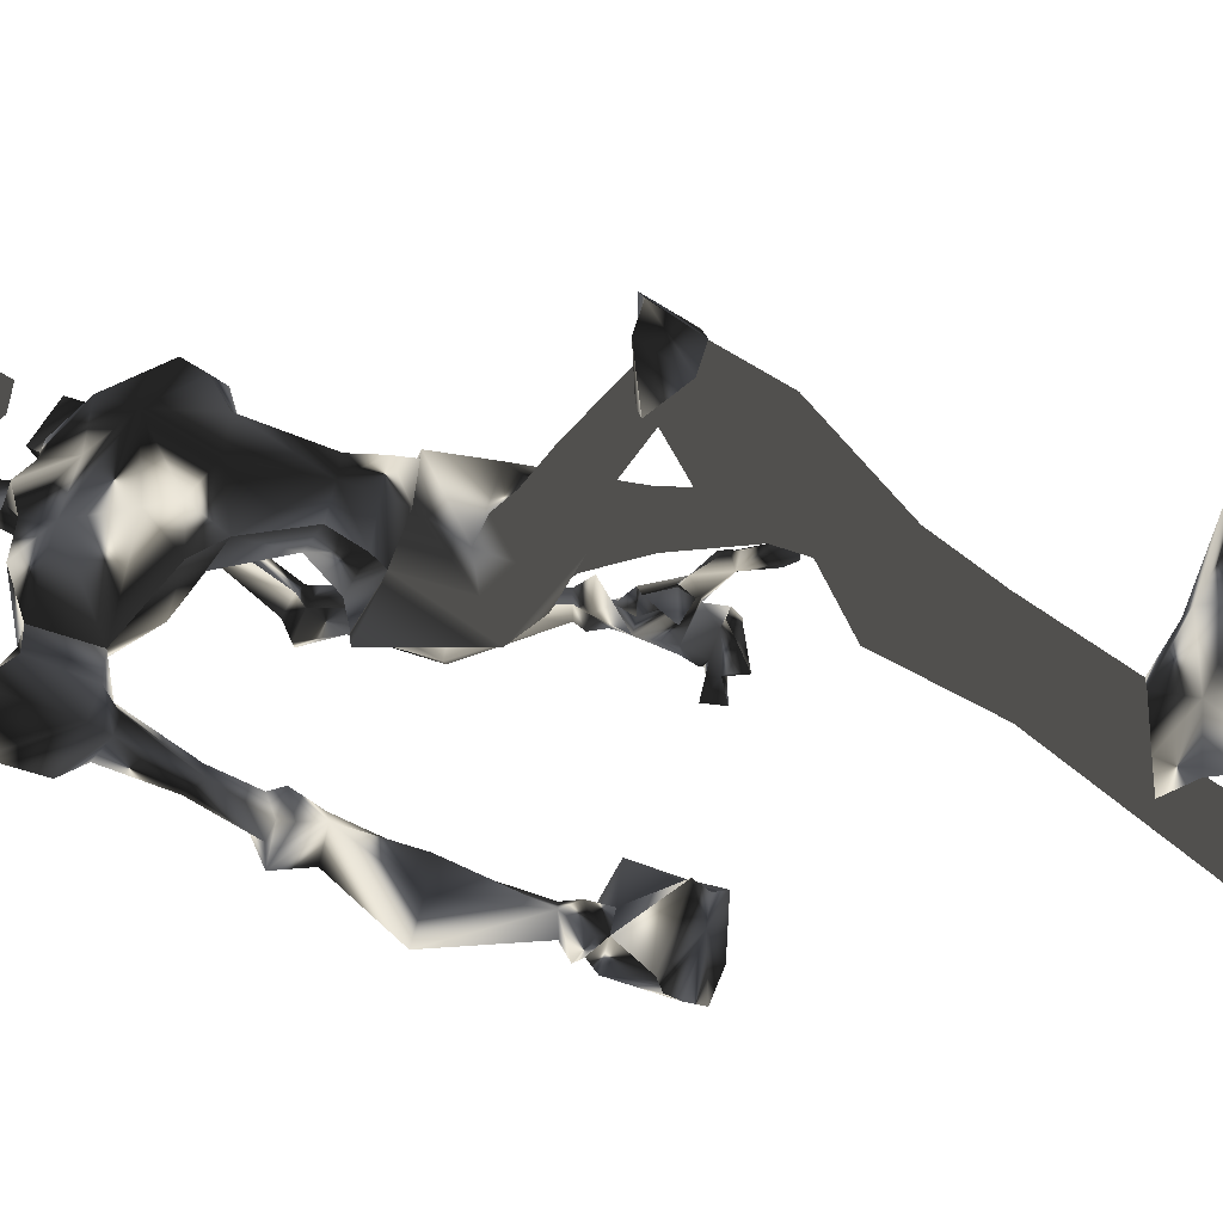
<metadata>
{"format":"obj","ext":"obj","renderer":"f3d","projection":"perspective","resolution":1024,"background":"white","views":[{"elev":-53.5,"azim":92.2,"up":"+Y"}]}
</metadata>
<code>
o Models/hueteotl/frames/hueteotl_run_1
v 6.621 4.002 15.28
v 11.54 3.236 15.66
v 8.26 3.445 17.34
v 12.46 3.724 13.04
v 10.1 1.634 6.872
v 7.03 0.8684 8.181
v 9.694 1.983 5.938
v 6.006 1.077 7.994
v 11.85 1.565 11.36
v 8.362 1.704 11.92
v 7.338 4.908 14.91
v 8.567 5.395 14.16
v 9.489 5.674 16.4
v 8.67 5.325 16.78
v 13.08 0.03271 13.79
v 7.543 0.2416 15.47
v 8.26 0.3809 17.71
v 11.44 0.172 15.66
v 8.055 2.609 6.685
v 9.797 2.609 11.17
v 8.465 1.983 7.246
v 6.211 4.49 16.4
v 7.748 6.788 14.16
v 8.875 6.788 16.4
v 7.953 5.325 17.71
v 5.493 5.395 16.59
v 6.928 7.624 14.72
v 8.465 7.972 17.53
v 7.543 6.579 18.65
v 5.289 7.345 15.84
v 6.416 8.25 17.71
v 6.723 6.161 13.97
v 6.211 6.579 14.16
v 5.391 6.509 14.91
v 5.698 5.117 15.1
v 2.83 5.256 10.24
v 2.01 5.117 10.61
v 2.215 4.35 10.98
v 6.723 5.047 14.35
v 3.342 4.142 10.42
v 8.157 3.584 12.85
v 11.03 4.211 11.73
v 12.26 3.027 12.11
v 9.899 3.375 17.34
v 10.21 1.843 17.34
v 4.469 4.768 12.11
v 3.854 4.768 12.67
v 4.366 5.534 11.92
v 3.854 5.604 12.48
v 3.239 3.445 10.05
v 2.83 5.186 9.676
v 1.293 5.534 10.42
v 1.293 4.002 10.61
v 1.907 3.445 10.61
v 2.932 3.793 8.928
v 3.034 4.838 8.741
v 1.703 5.186 8.928
v 1.6 4.211 8.928
v 1.907 3.793 8.928
v 2.112 4.49 5.564
v 3.034 5.883 5.751
v 2.01 6.788 5.751
v 0.1656 6.649 5.938
v -0.1417 4.768 5.938
v 0.7804 3.724 5.938
v 9.797 2.331 5.938
v 8.055 2.958 6.685
v 5.596 1.286 7.994
v 8.977 2.749 3.508
v 7.543 3.236 4.069
v 5.186 1.704 4.63
v 8.875 0.938 2.013
v 5.186 -0.03693 3.134
v 5.903 1.147 1.452
v 8.465 1.426 1.265
v 8.67 2.54 1.639
v 7.133 2.958 2.2
v 7.338 -0.03693 1.639
v 7.03 3.027 -0.9775
v 6.313 2.192 -0.9775
v 6.518 1.217 -0.9775
v 7.645 0.8684 -0.9775
v 8.26 1.704 -0.9775
v 7.953 2.679 -0.9775
v 8.362 1.008 9.302
v 9.284 1.913 8.554
v 10.41 1.356 8.181
v 6.313 3.306 -6.771
v 6.006 2.818 -6.771
v 6.211 2.192 -6.771
v 6.825 2.052 -6.771
v 7.338 2.54 -6.771
v 7.235 3.167 -6.771
v 2.215 3.724 -7.332
v 6.621 4.002 -6.398
v 5.596 3.654 -5.65
v 4.162 4.42 -8.827
v 2.112 2.122 -7.145
v 7.338 3.027 -6.958
v 5.493 2.401 -5.65
v 5.698 2.401 -9.575
v 3.137 0.4506 -7.519
v 7.235 1.774 -6.584
v 6.211 1.495 -5.837
v 5.186 1.077 -9.014
v 1.088 0.3809 -12.57
v 1.395 1.356 -12.94
v 0.6779 1.983 -12.57
v -0.1417 1.704 -11.82
v -0.1417 0.8684 -11.82
v -4.138 -1.151 -19.29
v -3.625 0.7988 -19.29
v -5.162 2.052 -19.29
v -6.802 1.565 -19.29
v -6.904 -0.2459 -19.48
v -5.879 -1.639 -19.48
v -2.293 -0.5941 -20.79
v -0.8589 1.565 -20.79
v -3.215 2.609 -20.79
v -6.187 1.704 -20.79
v -6.802 -0.1762 -20.6
v -5.265 -1.499 -20.6
v -0.4491 -0.4548 -23.22
v 1.805 2.331 -22.1
v -1.884 4.42 -23.41
v -6.187 1.704 -23.22
v -7.314 -0.3851 -23.22
v -5.265 -1.569 -23.22
v 1.395 0.1024 -22.1
v 0.1656 3.724 -22.1
v 1.395 -0.1066 -23.41
v 1.805 2.261 -23.41
v 0.06319 3.724 -23.41
v 13.18 -3.519 1.826
v 12.77 -4.215 1.265
v 17.28 -4.842 -2.286
v 17.69 -4.355 -1.538
v 12.15 -3.728 0.3308
v 16.97 -4.494 -2.66
v 12.15 -2.753 0.1439
v 16.97 -3.867 -2.66
v 12.67 -2.057 0.8915
v 17.28 -3.449 -2.286
v 13.18 -2.544 1.639
v 17.69 -3.728 -1.725
v 6.723 -3.31 7.994
v 6.928 -2.196 2.2
v 10 -1.569 2.761
v 6.928 -3.798 3.508
v 11.23 -3.171 3.695
v 10.1 -4.076 2.947
v 9.694 -2.892 0.8915
v 11.23 -2.126 2.947
v 8.875 -1.29 1.826
v 10 -3.101 4.256
v 9.08 -4.215 4.069
v 10.92 -2.335 5.938
v 9.694 -3.658 6.685
v 10.72 -2.057 5.938
v 9.489 -3.38 6.685
v 7.03 -2.962 7.994
v 7.03 -4.773 15.47
v 8.362 -5.19 14.72
v 8.26 -4.842 17.34
v 9.284 -5.121 16.96
v 9.592 -2.614 7.246
v 10.31 -2.126 8.554
v 9.08 -1.778 9.302
v 7.85 -2.335 8.181
v 10.41 -2.753 11.17
v 8.772 -2.126 12.11
v 10.92 -1.569 6.872
v 11.13 -1.082 8.181
v 12.15 -1.221 11.36
v 11.33 -2.962 16.03
v 9.797 -2.823 17.71
v 8.055 -2.823 17.71
v 10.21 -1.151 17.53
v 12.05 -3.171 12.29
v 10.82 -4.355 12.29
v 6.416 -3.519 15.66
v 7.953 -3.449 13.23
v 12.26 -3.798 13.41
v 8.055 -0.2459 13.41
v 11.23 -8.394 -17.05
v 9.489 -9.438 -18.55
v 11.33 -8.324 -18.36
v 4.674 -7.628 -18.92
v 3.239 -5.817 -18.92
v 4.981 -4.285 -18.73
v 10 -4.424 -18.36
v 11.64 -4.633 -16.86
v 11.85 -4.355 -18.17
v 12.56 -6.653 -17.05
v 12.67 -6.653 -18.17
v 7.85 -4.633 -15.93
v 9.694 -6.514 -15.93
v 7.543 -7.976 -16.12
v 4.776 -4.355 -16.3
v 4.469 -7.697 -16.3
v 3.547 -5.956 -16.3
v 3.957 -4.494 -14.99
v 5.698 -4.564 -14.99
v 6.621 -6.305 -14.81
v 5.493 -7.906 -14.81
v 3.854 -7.837 -14.99
v 3.239 -6.096 -14.99
v 11.03 -3.937 -8.08
v 11.54 -4.842 -8.453
v 11.03 -5.608 -7.893
v 10.21 -5.539 -7.332
v 9.899 -4.703 -7.332
v 12.87 -3.101 -3.22
v 15.02 -3.24 -4.715
v 15.84 -4.424 -5.089
v 15.02 -6.653 -4.155
v 12.87 -6.514 -2.66
v 12.36 -4.912 -2.473
v 17.17 -5.33 -1.725
v 16.25 -5.26 -0.9775
v 15.53 -4.076 -0.7906
v 17.69 -4.215 -2.286
v 16.25 -3.031 -1.164
v 17.17 -3.101 -2.099
v 7.03 2.818 -5.65
v 15.94 -2.823 -1.164
v 18.3 -2.962 -0.7906
v 17.17 -3.171 -2.473
v 15.33 -4.146 -0.6037
v 18.81 -4.146 -0.9775
v 17.58 -4.355 -2.66
v 15.94 -5.678 -0.7906
v 18.4 -5.399 -0.6037
v 17.17 -5.608 -2.286
v 10.1 0.8684 18.09
v 10.51 0.3113 17.9
v 10.1 -0.2459 18.09
v 8.875 0.3809 18.65
v 10.21 0.7988 19.58
v 10.72 0.3809 19.39
v 10.21 -0.03693 19.58
v 9.489 0.4506 19.96
v 12.05 1.634 19.02
v 15.53 1.913 22.2
v 11.95 0.4506 24.25
v 13.38 1.286 17.53
v 15.12 0.4506 19.77
v 12.26 1.634 19.96
v 10.41 1.704 21.08
v 12.26 2.958 20.89
v 14.2 2.052 23.88
v 10.72 2.47 22.95
v 14.1 2.609 21.45
v 15.12 2.261 20.89
v 15.84 0.8684 20.7
v 15.84 0.03271 20.7
v 14.41 1.913 19.58
v 10.41 0.4506 23.13
v 15.74 0.4506 22.57
v 14.3 0.4506 24.07
v 12.87 2.052 19.39
v 13.69 1.286 18.65
v 14 2.192 18.83
v 13.49 2.609 19.21
v 14.41 -1.082 19.58
v 14 -1.36 19.02
v 13.69 -0.5244 18.65
v 13.49 -1.848 19.21
v 12.87 -1.221 19.39
v 12.26 -2.126 20.89
v 12.26 -0.803 19.96
v 10.41 -0.8726 21.08
v 10.72 -1.569 23.13
v 15.53 -1.082 22.2
v 12.05 -0.803 19.21
v 13.38 -0.5244 17.53
v 14.2 -1.221 23.88
v 15.12 -1.43 20.89
v 14.1 -1.708 21.64
v 14.51 -0.4548 20.14
v 14.51 1.286 20.14
v 14.92 0.1024 19.21
v 14.92 0.7291 19.02
v 11.23 0.7988 20.89
v 11.74 0.4506 20.7
v 11.23 0.03271 20.89
v 10.51 0.4506 21.08
v 4.571 -5.817 12.29
v 4.674 -6.653 12.11
v 6.518 -5.33 14.72
v 6.928 -6.444 14.35
v 3.854 -6.096 12.85
v 5.493 -5.817 15.47
v 6.621 -7.001 14.54
v 4.264 -6.862 12.85
v 5.801 -7.14 15.28
v 5.801 -4.981 16.59
v 8.157 -6.583 14.72
v 5.289 -6.096 16.96
v 7.645 -7.628 15.1
v 5.903 -7.976 16.22
v 7.133 -8.464 18.09
v 7.543 -6.444 19.21
v 8.977 -7.489 18.09
v 7.44 -5.19 18.27
v 9.08 -6.235 16.96
v 0.3706 5.534 -2.846
v 0.9853 5.883 -3.22
v 1.088 6.022 -2.286
v 2.317 5.813 -1.912
v 2.215 4.281 -0.9775
v 1.805 5.395 -2.286
v 1.805 4.35 -0.2299
v 2.522 5.117 -1.538
v 0.473 6.579 -2.66
v -1.269 5.743 -2.099
v 0.5755 6.788 -1.725
v -0.9614 5.952 -1.538
v 2.522 2.888 -1.538
v 2.932 3.724 -2.099
v 2.625 4.42 -0.4168
v 3.444 3.654 -1.538
v 2.215 5.465 -0.2299
v 0.7804 4.768 -0.04297
v -0.03927 6.161 0.1439
v -0.1417 5.395 -1.538
v 1.907 6.37 -1.912
v 0.2681 6.231 -3.594
v -1.064 5.883 -3.033
v -0.8589 6.3 -3.033
v 0.2681 5.743 -3.594
v -0.7565 4.49 -2.846
v 0.1656 3.375 -3.781
v -1.576 4.002 -3.033
v 0.2681 3.306 -3.033
v -0.8589 5.534 -2.473
v -1.474 4.072 -2.099
v -1.884 4.699 -2.473
v -1.371 5.952 -2.286
v -1.474 6.022 -2.286
v 0.7804 4.072 -3.407
v 0.7804 5.534 -3.033
v 2.215 7.484 -5.463
v 2.215 6.579 -5.463
v 1.6 7.066 -4.902
v 2.727 6.927 -4.715
v 2.112 7.345 -3.22
v 1.6 6.927 -3.407
v 1.907 6.509 -3.407
v 2.42 6.927 -3.594
v 1.395 6.788 -3.033
v 2.625 6.718 -3.22
v 2.112 7.415 -2.846
v 0.8829 6.788 0.1439
v 1.498 5.534 0.5177
v 0.9853 6.37 0.7046
v 0.3706 5.743 0.7046
v 1.498 4.977 1.265
v 0.2681 5.743 1.452
v 2.01 6.44 1.078
v 0.9853 6.718 1.265
v 1.805 5.186 1.826
v 1.19 5.047 1.826
v 1.907 5.883 1.826
v 1.088 6.022 1.826
v 2.522 -7.001 10.61
v 3.239 -6.862 10.24
v 3.342 -5.678 10.61
v 2.317 -6.235 11.17
v 1.293 -7.697 -1.725
v -2.908 -8.394 -1.351
v -2.293 -8.672 -0.7906
v -2.703 -6.235 0.7046
v -0.2442 -7.14 0.5177
v -0.8589 -9.508 -0.6037
v -3.523 -7.976 -2.099
v -3.933 -6.235 -0.2299
v -3.625 -5.469 -0.4168
v -2.908 -6.792 -2.66
v -1.679 -4.285 -1.538
v -0.9614 -5.678 -2.846
v -0.5516 -6.235 -2.286
v -0.7565 -4.285 0.3308
v -2.601 -4.564 0.3308
v -0.9614 -7.419 -2.099
v -1.576 -8.603 1.078
v -0.2442 -8.394 0.7046
v -0.8589 -8.603 1.452
v -0.654 -7.837 1.639
v -0.8589 -7.976 2.2
v 0.473 -7.558 1.452
v 0.3706 -9.09 1.078
v -0.654 -9.09 1.826
v -0.4491 -7.349 2.387
v 0.1656 -7.28 2.2
v 0.473 -7.976 2.2
v -0.3466 -8.394 2.2
v -0.2442 -6.096 6.499
v 1.19 -6.514 5.751
v 2.42 -7.558 5.751
v 1.805 -8.672 5.938
v 0.06319 -9.09 6.499
v -0.7565 -7.349 6.685
v 1.498 -5.747 9.302
v 2.42 -5.539 8.928
v 2.83 -6.514 8.741
v 1.703 -7.21 9.115
v 1.293 -6.305 9.115
v 1.703 -5.399 10.61
v 3.034 -5.051 10.05
v 3.137 -6.862 9.676
v 1.907 -7.558 10.61
v 1.395 -6.165 10.61
f 279 270 277
f 277 270 273
f 252 250 251
f 250 253 251
f 374 389 383
f 383 389 373
f 374 383 382
f 374 382 370
f 370 382 385
f 159 172 5
f 5 7 159
f 146 68 8
f 155 69 72
f 72 148 155
f 155 157 66
f 66 69 155
f 148 72 78
f 78 154 148
f 380 382 383
f 383 373 384
f 378 384 377
f 377 384 373
f 371 377 386
f 386 377 373
f 371 386 372
f 370 385 375
f 372 375 385
f 376 378 377
f 378 376 379
f 380 379 381
f 378 379 380
f 371 376 377
f 380 383 384
f 378 380 384
f 381 382 380
f 382 381 385
f 379 385 381
f 385 379 376
f 371 385 376
f 372 385 371
f 373 389 386
f 386 375 372
f 387 374 370
f 387 370 375
f 387 386 388
f 387 375 386
f 386 389 388
f 389 391 390
f 391 389 374
f 391 387 392
f 391 374 387
f 392 388 393
f 392 387 388
f 393 389 390
f 393 388 389
f 295 289 366
f 289 367 366
f 288 368 289
f 368 367 289
f 288 292 368
f 292 369 368
f 390 395 394
f 395 390 391
f 391 396 395
f 396 391 392
f 396 393 397
f 396 392 393
f 397 390 394
f 397 393 390
f 394 399 398
f 399 394 395
f 399 396 400
f 399 395 396
f 396 401 400
f 396 402 401
f 402 396 397
f 402 394 403
f 402 397 394
f 403 394 398
f 398 405 404
f 405 398 399
f 399 406 405
f 406 399 400
f 406 400 401
f 406 402 407
f 406 401 402
f 407 403 408
f 407 402 403
f 408 398 404
f 408 403 398
f 404 410 409
f 410 404 405
f 410 406 411
f 410 405 406
f 406 412 411
f 412 406 407
f 412 408 413
f 412 407 408
f 413 404 409
f 413 408 404
f 369 410 368
f 369 409 410
f 410 367 368
f 367 410 411
f 367 412 366
f 367 411 412
f 412 369 366
f 369 412 413
f 369 413 409
f 366 292 295
f 292 366 369
f 154 78 73
f 73 147 154
f 146 147 73
f 5 172 173
f 173 87 5
f 174 15 9
f 173 174 9
f 9 87 173
f 49 37 48
f 48 37 36
f 46 48 40
f 40 48 36
f 46 40 47
f 47 40 38
f 307 309 308
f 310 312 311
f 311 312 313
f 314 310 311
f 315 317 316
f 317 318 316
f 314 311 319
f 314 319 320
f 319 311 321
f 321 322 319
f 322 321 314
f 314 320 322
f 313 323 321
f 313 321 311
f 323 310 314
f 323 314 321
f 324 318 325
f 324 313 312
f 326 324 312
f 309 326 312
f 319 322 320
f 310 323 327
f 317 309 327
f 328 330 329
f 329 331 328
f 332 333 331
f 329 334 332
f 329 332 331
f 307 335 332
f 332 337 336
f 332 336 307
f 315 316 330
f 315 330 328
f 307 336 326
f 334 338 337
f 337 332 334
f 329 339 338
f 329 338 334
f 338 339 336
f 336 337 338
f 340 336 339
f 329 330 340
f 340 339 329
f 340 316 336
f 316 340 330
f 316 318 326
f 316 326 336
f 333 332 335
f 335 341 333
f 307 342 341
f 307 341 335
f 341 342 331
f 331 333 341
f 308 342 307
f 308 328 331
f 308 331 342
f 315 328 308
f 317 315 308
f 308 309 317
f 309 307 326
f 343 345 344
f 344 346 343
f 347 348 345
f 347 345 343
f 345 348 349
f 349 344 345
f 349 350 346
f 349 346 344
f 346 350 347
f 347 343 346
f 351 349 348
f 352 350 349
f 352 353 347
f 352 347 350
f 347 353 351
f 351 348 347
f 349 310 352
f 310 353 352
f 327 353 310
f 309 351 353
f 353 327 309
f 312 310 349
f 349 351 309
f 309 312 349
f 318 324 326
f 317 354 318
f 318 354 325
f 327 323 354
f 354 317 327
f 355 313 324
f 355 323 313
f 355 356 354
f 355 354 323
f 354 356 357
f 357 325 354
f 357 324 325
f 357 359 358
f 358 324 357
f 358 360 355
f 358 355 324
f 360 361 356
f 360 356 355
f 361 359 357
f 361 357 356
f 359 363 362
f 362 358 359
f 358 362 364
f 364 360 358
f 364 365 361
f 364 361 360
f 365 363 359
f 365 359 361
f 363 65 60
f 60 362 363
f 60 61 364
f 60 364 362
f 364 61 62
f 364 62 63
f 63 365 364
f 63 64 363
f 63 363 365
f 64 65 363
f 290 289 291
f 290 288 289
f 290 292 288
f 292 290 293
f 291 289 294
f 294 295 296
f 294 289 295
f 296 292 293
f 292 296 295
f 162 290 163
f 297 290 162
f 297 293 290
f 298 163 290
f 298 290 291
f 293 297 299
f 298 294 300
f 298 291 294
f 294 301 300
f 301 294 296
f 301 293 299
f 301 296 293
f 302 299 303
f 299 302 301
f 300 302 304
f 300 301 302
f 304 302 303
f 305 299 297
f 305 303 299
f 300 306 298
f 306 300 304
f 306 303 305
f 306 304 303
f 164 297 162
f 164 305 297
f 298 165 163
f 165 298 306
f 306 164 165
f 164 306 305
f 197 185 198
f 198 185 186
f 197 196 192
f 192 196 191
f 123 117 129
f 129 117 118
f 118 119 130
f 130 119 125
f 168 169 6
f 85 184 168
f 168 6 85
f 6 169 161
f 161 8 6
f 287 242 239
f 239 284 287
f 284 239 240
f 240 285 284
f 240 241 286
f 240 286 285
f 241 242 287
f 241 287 286
f 238 235 239
f 238 239 242
f 239 235 236
f 236 240 239
f 236 237 241
f 236 241 240
f 241 237 238
f 238 242 241
f 17 45 235
f 17 235 238
f 45 18 236
f 45 236 235
f 236 18 178
f 178 237 236
f 237 178 17
f 17 238 237
f 166 169 168
f 166 168 167
f 168 171 170
f 168 170 167
f 166 167 173
f 173 172 166
f 170 174 173
f 173 167 170
f 184 171 168
f 165 176 175
f 176 164 177
f 176 165 164
f 177 17 178
f 178 176 177
f 175 176 178
f 178 18 175
f 174 170 179
f 170 180 179
f 163 182 181
f 163 180 182
f 183 180 163
f 182 170 171
f 182 180 170
f 183 179 180
f 15 174 179
f 179 183 15
f 184 182 171
f 16 181 182
f 182 184 16
f 181 162 163
f 160 161 169
f 169 166 160
f 172 159 160
f 172 160 166
f 177 181 16
f 177 16 17
f 175 18 15
f 15 183 175
f 181 177 164
f 164 162 181
f 175 183 163
f 163 165 175
f 65 59 55
f 55 60 65
f 60 55 56
f 56 61 60
f 56 62 61
f 56 57 63
f 56 63 62
f 57 58 64
f 57 64 63
f 58 59 65
f 58 65 64
f 59 54 50
f 50 55 59
f 50 51 56
f 50 56 55
f 56 51 52
f 52 57 56
f 52 53 58
f 52 58 57
f 53 54 59
f 53 59 58
f 38 40 50
f 38 50 54
f 50 40 36
f 36 51 50
f 36 37 52
f 36 52 51
f 52 37 38
f 38 53 52
f 38 54 53
f 39 32 48
f 39 48 46
f 39 46 47
f 47 35 39
f 32 33 48
f 33 34 49
f 33 49 48
f 37 49 47
f 47 38 37
f 34 35 47
f 47 49 34
f 11 12 39
f 22 11 39
f 22 39 35
f 23 39 12
f 23 32 39
f 35 26 22
f 23 27 33
f 23 33 32
f 33 27 30
f 30 34 33
f 30 26 35
f 30 35 34
f 31 29 26
f 26 30 31
f 27 28 31
f 27 31 30
f 28 29 31
f 25 22 26
f 25 26 29
f 27 23 24
f 24 28 27
f 24 25 29
f 24 29 28
f 14 11 22
f 14 22 25
f 23 12 13
f 13 24 23
f 24 13 14
f 14 25 24
f 21 86 85
f 21 85 6
f 85 86 20
f 85 20 10
f 87 86 21
f 21 5 87
f 87 9 20
f 20 86 87
f 85 10 184
f 13 2 44
f 44 3 14
f 44 14 13
f 45 17 3
f 3 44 45
f 45 44 2
f 2 18 45
f 9 43 20
f 20 43 42
f 12 1 41
f 12 41 42
f 4 12 42
f 41 10 20
f 41 20 42
f 4 42 43
f 15 43 9
f 15 4 43
f 10 41 184
f 16 184 41
f 1 16 41
f 1 12 11
f 6 8 19
f 19 21 6
f 5 21 19
f 5 19 7
f 3 17 16
f 3 16 1
f 15 18 2
f 2 4 15
f 14 3 1
f 1 11 14
f 12 4 2
f 2 13 12
f 228 227 226
f 229 226 227
f 229 227 230
f 231 230 227
f 227 228 231
f 229 231 228
f 228 226 229
f 233 232 229
f 229 230 233
f 234 233 230
f 230 231 234
f 234 231 229
f 234 229 232
f 232 233 234
f 95 99 225
f 99 103 225
f 103 104 225
f 104 100 225
f 100 96 225
f 96 95 225
f 186 185 187
f 191 193 192
f 192 193 195
f 192 195 194
f 185 194 195
f 195 187 185
f 194 197 192
f 194 185 197
f 190 189 188
f 191 190 188
f 191 188 186
f 195 193 191
f 191 186 187
f 187 195 191
f 196 199 190
f 190 191 196
f 198 186 188
f 198 188 200
f 200 188 189
f 200 189 201
f 199 201 189
f 189 190 199
f 203 202 199
f 199 196 203
f 204 203 196
f 196 197 204
f 204 197 198
f 204 198 205
f 205 198 200
f 205 200 206
f 207 206 200
f 200 201 207
f 207 201 199
f 207 199 202
f 212 202 203
f 212 203 208
f 208 203 204
f 208 204 209
f 210 209 204
f 204 205 210
f 211 210 205
f 205 206 211
f 211 206 207
f 211 207 212
f 212 207 202
f 213 212 208
f 213 208 214
f 214 208 209
f 214 209 215
f 215 209 210
f 215 210 216
f 217 216 210
f 210 211 217
f 218 217 211
f 211 212 218
f 213 218 212
f 216 217 220
f 220 219 216
f 218 221 220
f 218 220 217
f 219 222 215
f 215 216 219
f 218 213 223
f 223 221 218
f 224 214 215
f 224 215 222
f 223 213 214
f 214 224 223
f 133 130 125
f 123 129 131
f 129 124 132
f 129 132 131
f 132 124 130
f 130 133 132
f 124 129 118
f 124 118 130
f 126 127 128
f 126 128 123
f 125 126 123
f 123 131 132
f 133 125 123
f 123 132 133
f 128 122 117
f 117 123 128
f 119 120 126
f 119 126 125
f 120 121 127
f 120 127 126
f 127 121 122
f 122 128 127
f 122 116 111
f 111 117 122
f 117 111 112
f 112 118 117
f 112 113 119
f 112 119 118
f 113 114 120
f 113 120 119
f 120 114 115
f 115 121 120
f 115 116 122
f 115 122 121
f 110 106 111
f 110 111 116
f 106 107 112
f 106 112 111
f 112 107 108
f 108 113 112
f 113 108 109
f 109 114 113
f 109 110 115
f 109 115 114
f 110 116 115
f 102 105 106
f 102 106 110
f 105 101 107
f 105 107 106
f 101 97 108
f 101 108 107
f 108 97 94
f 94 109 108
f 109 94 98
f 98 110 109
f 110 98 102
f 96 94 97
f 97 95 96
f 98 94 96
f 98 96 100
f 101 99 95
f 95 97 101
f 104 102 98
f 98 100 104
f 103 99 101
f 103 101 105
f 105 102 104
f 104 103 105
f 135 134 137
f 137 136 135
f 138 135 136
f 136 139 138
f 138 139 141
f 138 141 140
f 140 141 143
f 140 143 142
f 142 143 145
f 142 145 144
f 134 144 145
f 145 137 134
f 149 147 146
f 150 134 135
f 150 135 151
f 151 135 138
f 151 138 152
f 138 140 152
f 154 152 140
f 140 142 154
f 153 154 142
f 142 144 153
f 153 144 134
f 153 134 150
f 154 147 152
f 154 153 148
f 147 149 152
f 148 153 150
f 148 150 155
f 155 150 151
f 155 151 156
f 156 151 152
f 156 152 149
f 157 155 156
f 157 156 158
f 158 156 149
f 158 149 146
f 66 157 159
f 159 7 66
f 160 159 157
f 157 158 160
f 160 158 146
f 160 146 161
f 146 8 161
f 93 84 79
f 79 88 93
f 88 79 80
f 80 89 88
f 80 81 90
f 80 90 89
f 81 82 91
f 81 91 90
f 82 83 92
f 82 92 91
f 92 83 84
f 84 93 92
f 73 68 146
f 71 68 73
f 76 77 79
f 76 79 84
f 77 74 80
f 77 80 79
f 74 81 80
f 81 74 78
f 78 82 81
f 82 78 75
f 75 83 82
f 75 76 84
f 75 84 83
f 74 73 78
f 78 72 75
f 74 71 73
f 72 69 76
f 72 76 75
f 69 70 77
f 69 77 76
f 70 71 74
f 70 74 77
f 66 67 70
f 66 70 69
f 67 68 71
f 67 71 70
f 66 7 19
f 19 67 66
f 19 8 68
f 19 68 67
f 258 272 249
f 266 267 269
f 269 268 266
f 270 268 269
f 269 271 270
f 258 273 272
f 260 259 274
f 260 274 277
f 261 262 263
f 263 264 261
f 261 264 250
f 250 248 261
f 249 252 258
f 246 243 275
f 275 276 246
f 243 248 271
f 271 275 243
f 260 251 244
f 260 244 259
f 247 263 283
f 283 263 262
f 267 266 282
f 266 247 282
f 276 267 282
f 246 276 282
f 282 283 246
f 262 246 283
f 247 283 282
f 256 247 280
f 256 255 247
f 278 256 280
f 256 278 274
f 256 274 259
f 256 259 255
f 278 280 265
f 247 265 280
f 254 257 281
f 254 281 255
f 281 257 247
f 247 255 281
f 265 270 279
f 265 279 278
f 257 254 253
f 257 253 250
f 265 247 266
f 265 268 270
f 266 268 265
f 273 258 245
f 277 245 260
f 245 277 273
f 272 273 270
f 279 277 274
f 274 278 279
f 267 276 275
f 272 270 271
f 275 269 267
f 269 275 271
f 257 263 247
f 257 250 264
f 257 264 263
f 252 245 258
f 244 255 259
f 249 272 271
f 271 248 249
f 251 260 245
f 245 252 251
f 249 250 252
f 253 244 251
f 244 253 254
f 244 254 255
f 262 243 246
f 249 248 250
f 243 262 261
f 261 248 243

</code>
